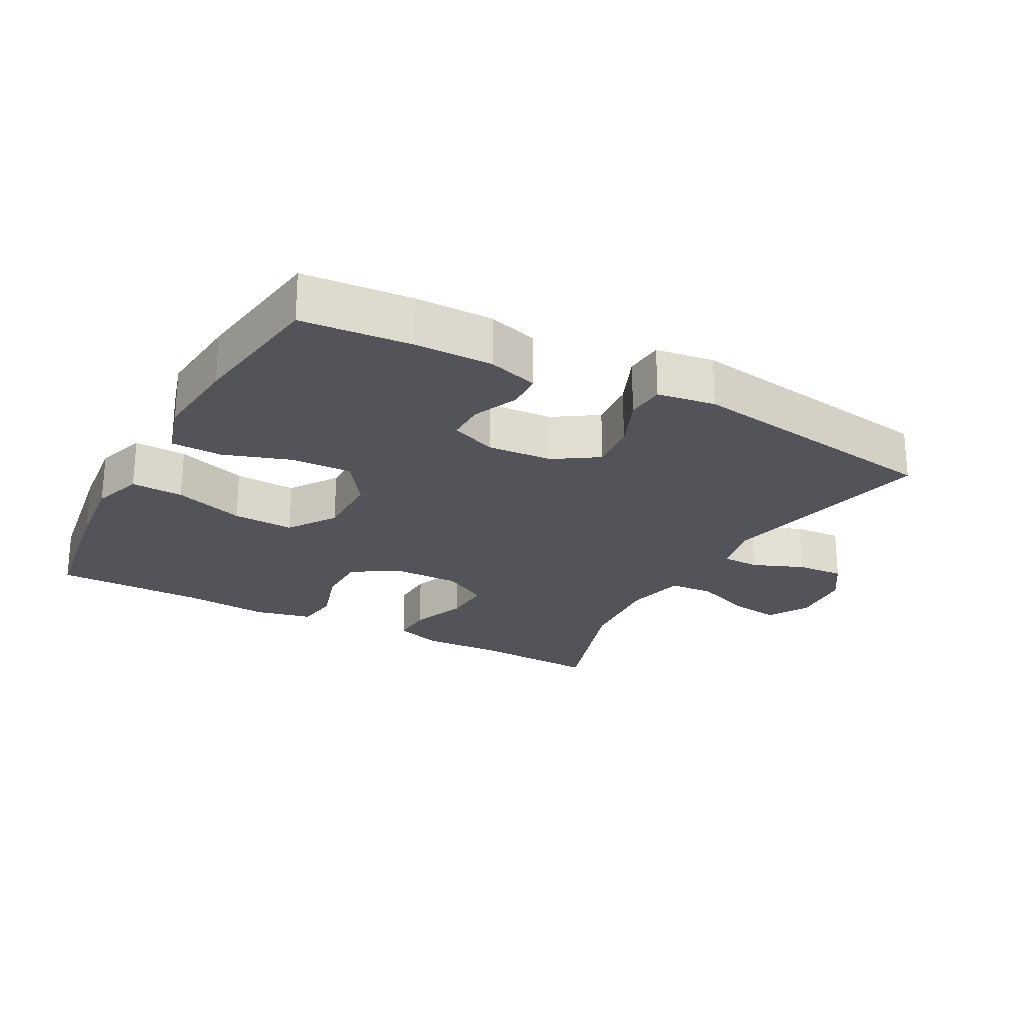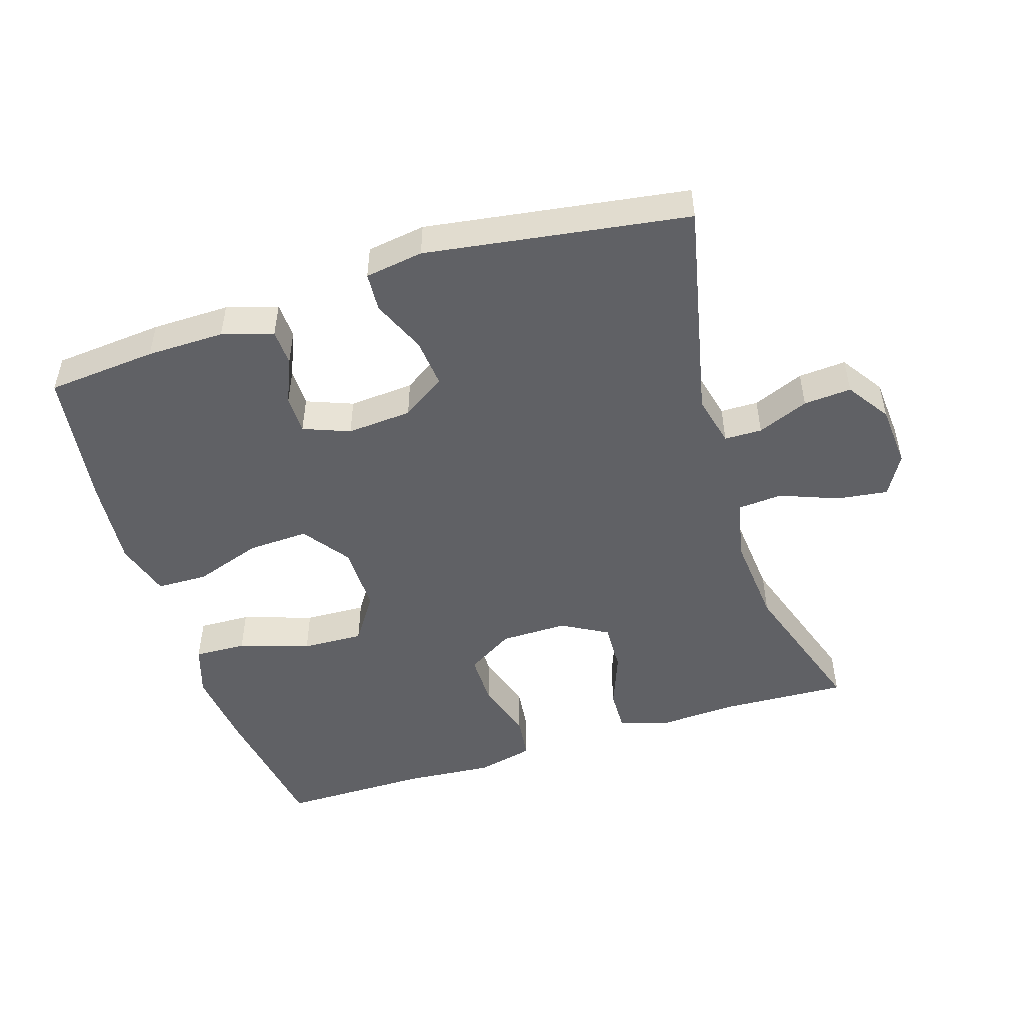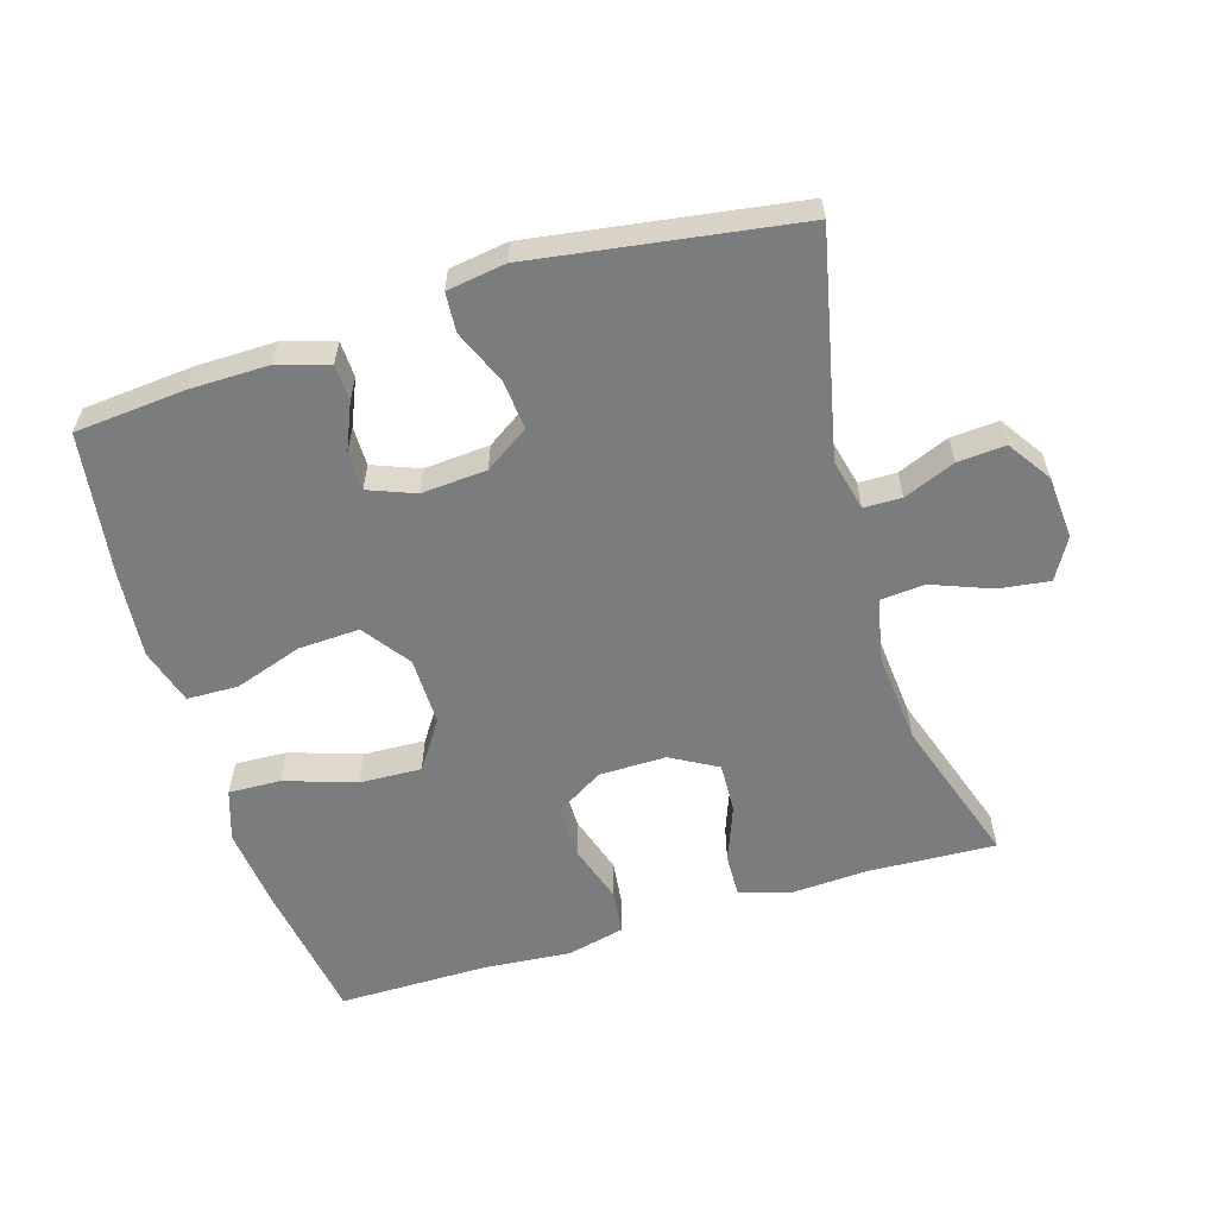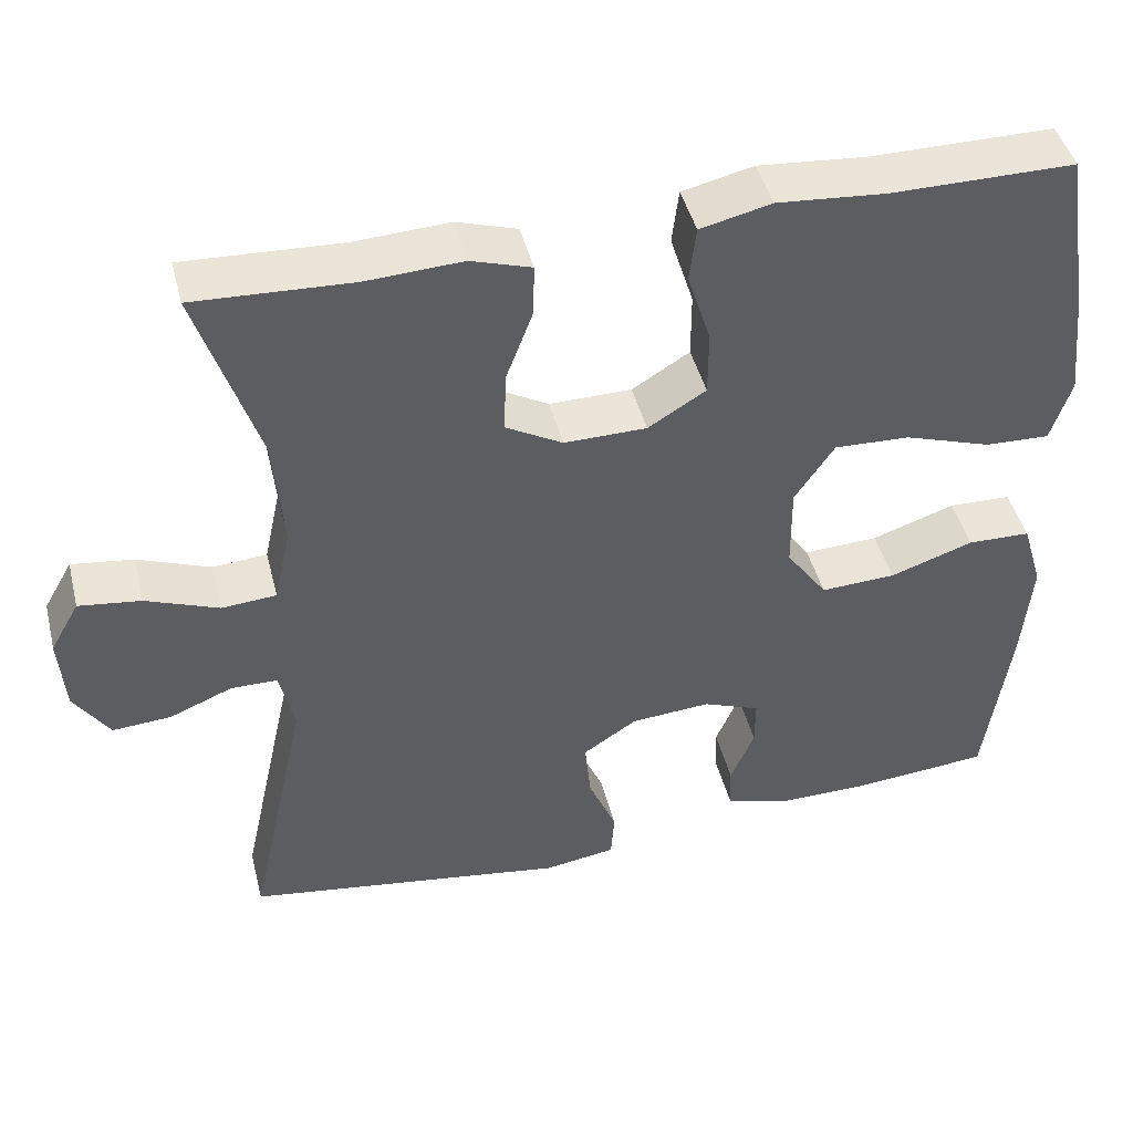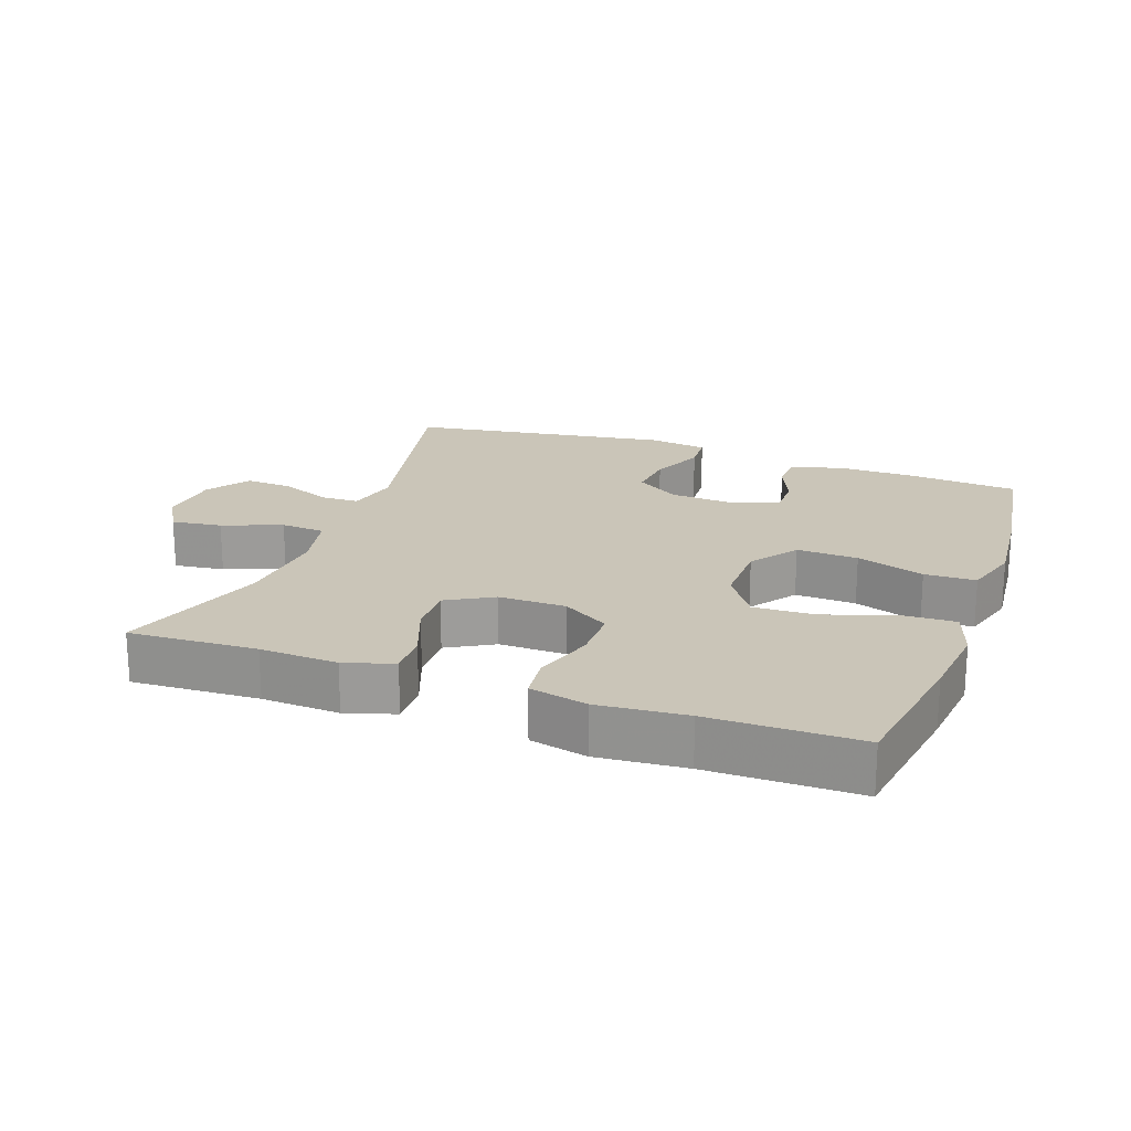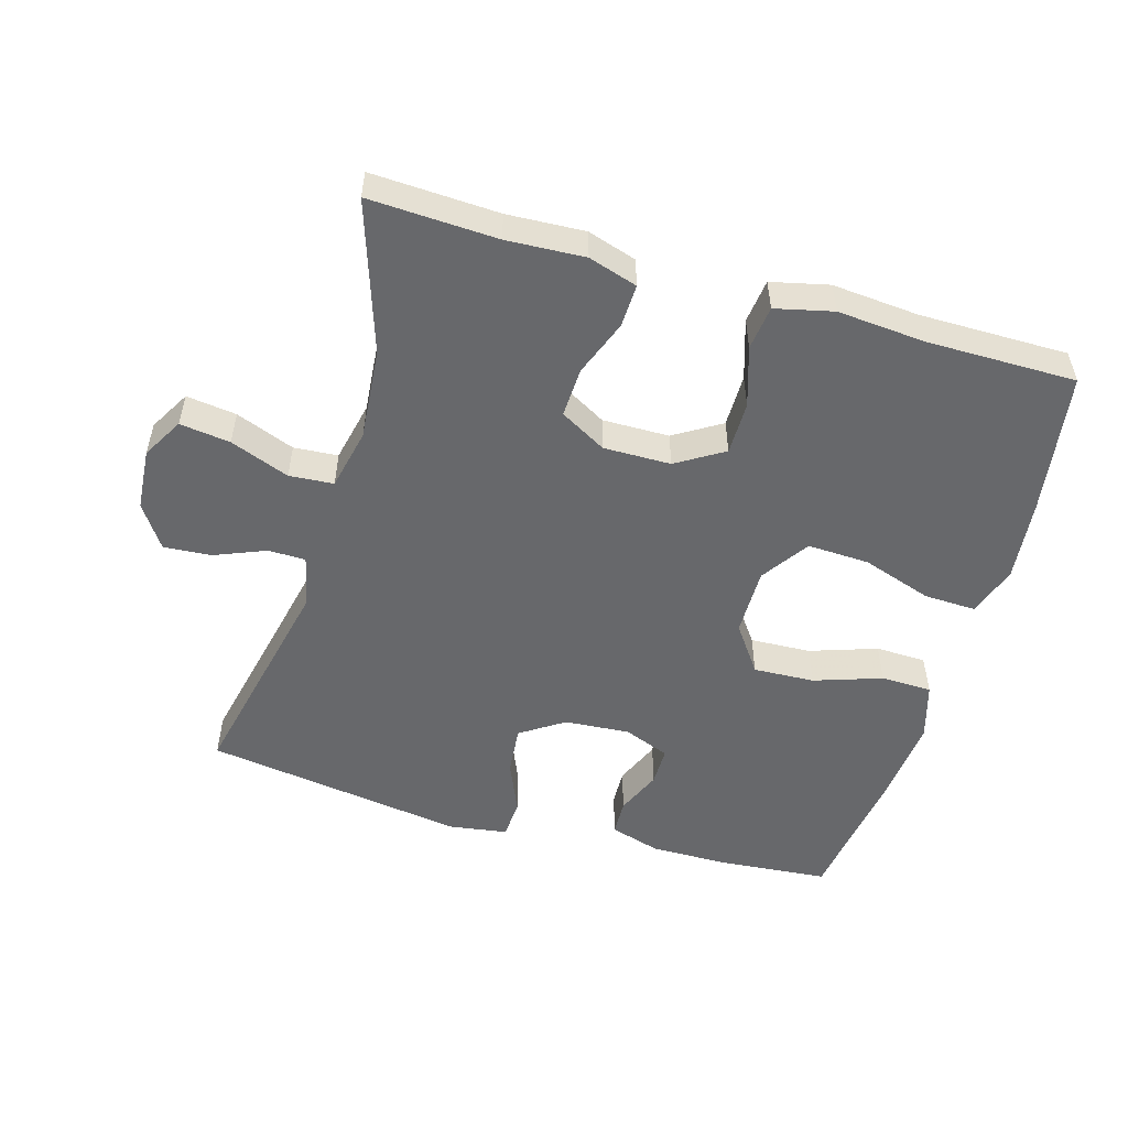
<metadata>
{"format":"obj","ext":"obj","renderer":"f3d","projection":"perspective","resolution":1024,"background":"white","views":[{"elev":-23.8,"azim":151.5,"up":"+Y"},{"elev":-49.3,"azim":-162.3,"up":"+Y"},{"elev":-58.6,"azim":-163.0,"up":"+Y"},{"elev":44.8,"azim":-14.1,"up":"+Z"},{"elev":20.3,"azim":19.9,"up":"+Y"},{"elev":-52.4,"azim":-16.2,"up":"+Y"}]}
</metadata>
<code>
v -0.5 0.07 -0.5
v -0.428 0.07 -0.172
v -0.446 0.07 -0.095
v -0.502 0.07 -0.094
v -0.578 0.07 -0.125
v -0.649 0.07 -0.13
v -0.692 0.07 -0.066
v -0.699 0.07 0.027
v -0.664 0.07 0.088
v -0.589 0.07 0.078
v -0.501 0.07 0.044
v -0.435 0.07 0.049
v -0.415 0.07 0.14
v -0.427 0.07 0.278
v -0.5 0.07 0.5
v -0.31 0.07 0.491
v -0.194 0.07 0.497
v -0.121 0.07 0.474
v -0.123 0.07 0.41
v -0.155 0.07 0.326
v -0.158 0.07 0.252
v -0.089 0.07 0.213
v 0.011 0.07 0.214
v 0.081 0.07 0.257
v 0.081 0.07 0.336
v 0.053 0.07 0.425
v 0.061 0.07 0.491
v 0.147 0.07 0.511
v 0.278 0.07 0.5
v 0.5 0.07 0.5
v 0.533 0.07 0.286
v 0.546 0.07 0.166
v 0.521 0.07 0.09
v 0.443 0.07 0.093
v 0.338 0.07 0.128
v 0.246 0.07 0.132
v 0.198 0.07 0.061
v 0.199 0.07 -0.041
v 0.249 0.07 -0.111
v 0.34 0.07 -0.107
v 0.441 0.07 -0.073
v 0.517 0.07 -0.075
v 0.542 0.07 -0.159
v 0.53 0.07 -0.29
v 0.5 0.07 -0.5
v 0.336 0.07 -0.514
v 0.22 0.07 -0.515
v 0.144 0.07 -0.492
v 0.142 0.07 -0.438
v 0.171 0.07 -0.37
v 0.171 0.07 -0.312
v 0.102 0.07 -0.285
v 0.005 0.07 -0.292
v -0.06 0.07 -0.335
v -0.053 0.07 -0.408
v -0.019 0.07 -0.488
v -0.023 0.07 -0.546
v -0.11 0.07 -0.559
v -0.5 0 -0.5
v -0.428 0 -0.172
v -0.446 0 -0.095
v -0.502 0 -0.094
v -0.578 0 -0.125
v -0.649 0 -0.13
v -0.692 0 -0.066
v -0.699 0 0.027
v -0.664 0 0.088
v -0.589 0 0.078
v -0.501 0 0.044
v -0.435 0 0.049
v -0.415 0 0.14
v -0.427 0 0.278
v -0.5 0 0.5
v -0.31 0 0.491
v -0.194 0 0.497
v -0.121 0 0.474
v -0.123 0 0.41
v -0.155 0 0.326
v -0.158 0 0.252
v -0.089 0 0.213
v 0.011 0 0.214
v 0.081 0 0.257
v 0.081 0 0.336
v 0.053 0 0.425
v 0.061 0 0.491
v 0.147 0 0.511
v 0.278 0 0.5
v 0.5 0 0.5
v 0.533 0 0.286
v 0.546 0 0.166
v 0.521 0 0.09
v 0.443 0 0.093
v 0.338 0 0.128
v 0.246 0 0.132
v 0.198 0 0.061
v 0.199 0 -0.041
v 0.249 0 -0.111
v 0.34 0 -0.107
v 0.441 0 -0.073
v 0.517 0 -0.075
v 0.542 0 -0.159
v 0.53 0 -0.29
v 0.5 0 -0.5
v 0.336 0 -0.514
v 0.22 0 -0.515
v 0.144 0 -0.492
v 0.142 0 -0.438
v 0.171 0 -0.37
v 0.171 0 -0.312
v 0.102 0 -0.285
v 0.005 0 -0.292
v -0.06 0 -0.335
v -0.053 0 -0.408
v -0.019 0 -0.488
v -0.023 0 -0.546
v -0.11 0 -0.559
f 55 56 57 58
f 54 55 58 1
f 53 54 1 2
f 52 53 2 3
f 47 48 49 50
f 47 50 51
f 46 47 51
f 45 46 51
f 44 45 51
f 43 44 51 52
f 40 41 42 43
f 39 40 43 52
f 32 33 34 35
f 32 35 36
f 29 30 31 32
f 29 32 36
f 28 29 36 37
f 25 26 27 28
f 24 25 28 37
f 17 18 19 20
f 16 17 20 21
f 14 15 16 21
f 13 14 21 22
f 8 9 10 11
f 8 11 12
f 7 8 12
f 4 5 6 7
f 3 4 7 12
f 38 39 52 3
f 23 24 37 38
f 13 22 23 38
f 3 12 13 38
f 116 115 114 113
f 59 116 113 112
f 60 59 112 111
f 61 60 111 110
f 108 107 106 105
f 109 108 105
f 109 105 104
f 109 104 103
f 109 103 102
f 110 109 102 101
f 101 100 99 98
f 110 101 98 97
f 93 92 91 90
f 94 93 90
f 90 89 88 87
f 94 90 87
f 95 94 87 86
f 86 85 84 83
f 95 86 83 82
f 78 77 76 75
f 79 78 75 74
f 79 74 73 72
f 80 79 72 71
f 69 68 67 66
f 70 69 66
f 70 66 65
f 65 64 63 62
f 70 65 62 61
f 61 110 97 96
f 96 95 82 81
f 96 81 80 71
f 96 71 70 61
f 1 59 60 2
f 2 60 61 3
f 3 61 62 4
f 4 62 63 5
f 5 63 64 6
f 6 64 65 7
f 7 65 66 8
f 8 66 67 9
f 9 67 68 10
f 10 68 69 11
f 11 69 70 12
f 12 70 71 13
f 13 71 72 14
f 14 72 73 15
f 15 73 74 16
f 16 74 75 17
f 17 75 76 18
f 18 76 77 19
f 19 77 78 20
f 20 78 79 21
f 21 79 80 22
f 22 80 81 23
f 23 81 82 24
f 24 82 83 25
f 25 83 84 26
f 26 84 85 27
f 27 85 86 28
f 28 86 87 29
f 29 87 88 30
f 30 88 89 31
f 31 89 90 32
f 32 90 91 33
f 33 91 92 34
f 34 92 93 35
f 35 93 94 36
f 36 94 95 37
f 37 95 96 38
f 38 96 97 39
f 39 97 98 40
f 40 98 99 41
f 41 99 100 42
f 42 100 101 43
f 43 101 102 44
f 44 102 103 45
f 45 103 104 46
f 46 104 105 47
f 47 105 106 48
f 48 106 107 49
f 49 107 108 50
f 50 108 109 51
f 51 109 110 52
f 52 110 111 53
f 53 111 112 54
f 54 112 113 55
f 55 113 114 56
f 56 114 115 57
f 57 115 116 58
f 58 116 59 1

</code>
